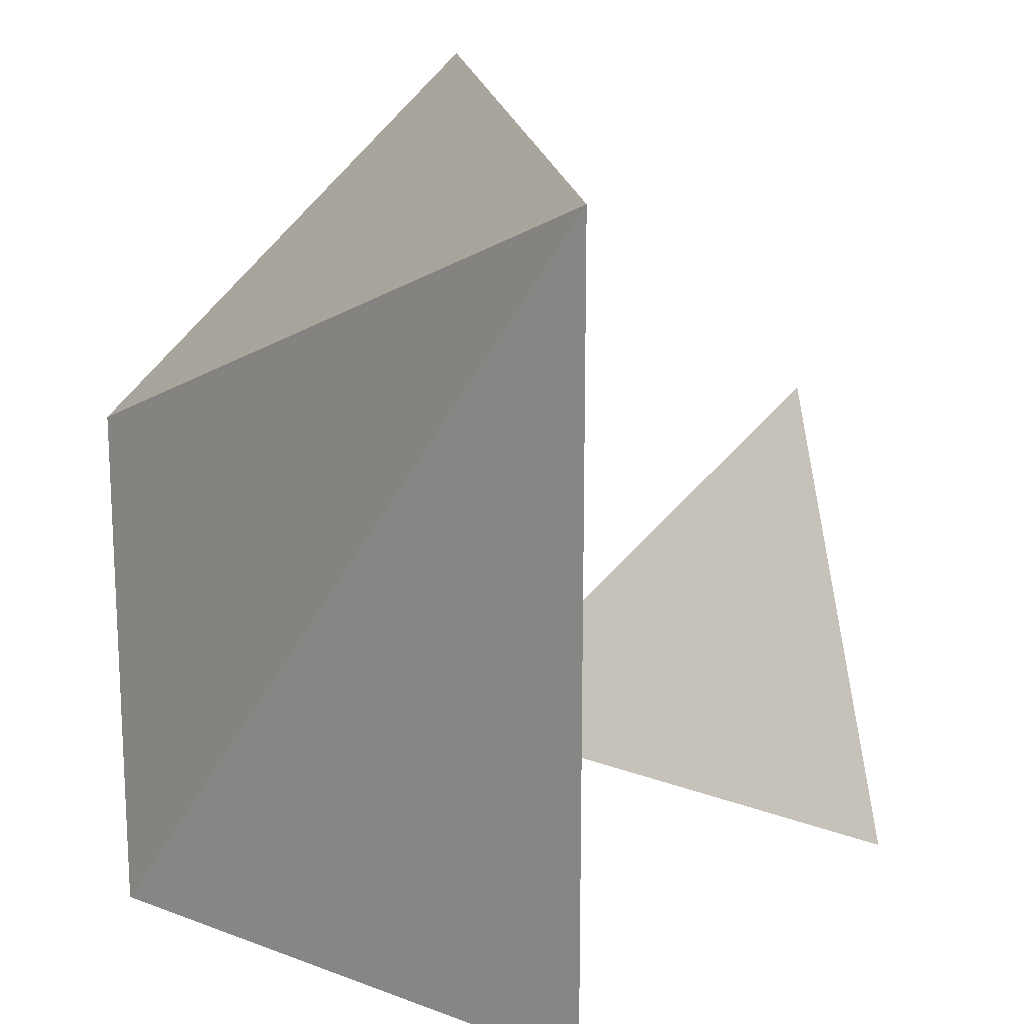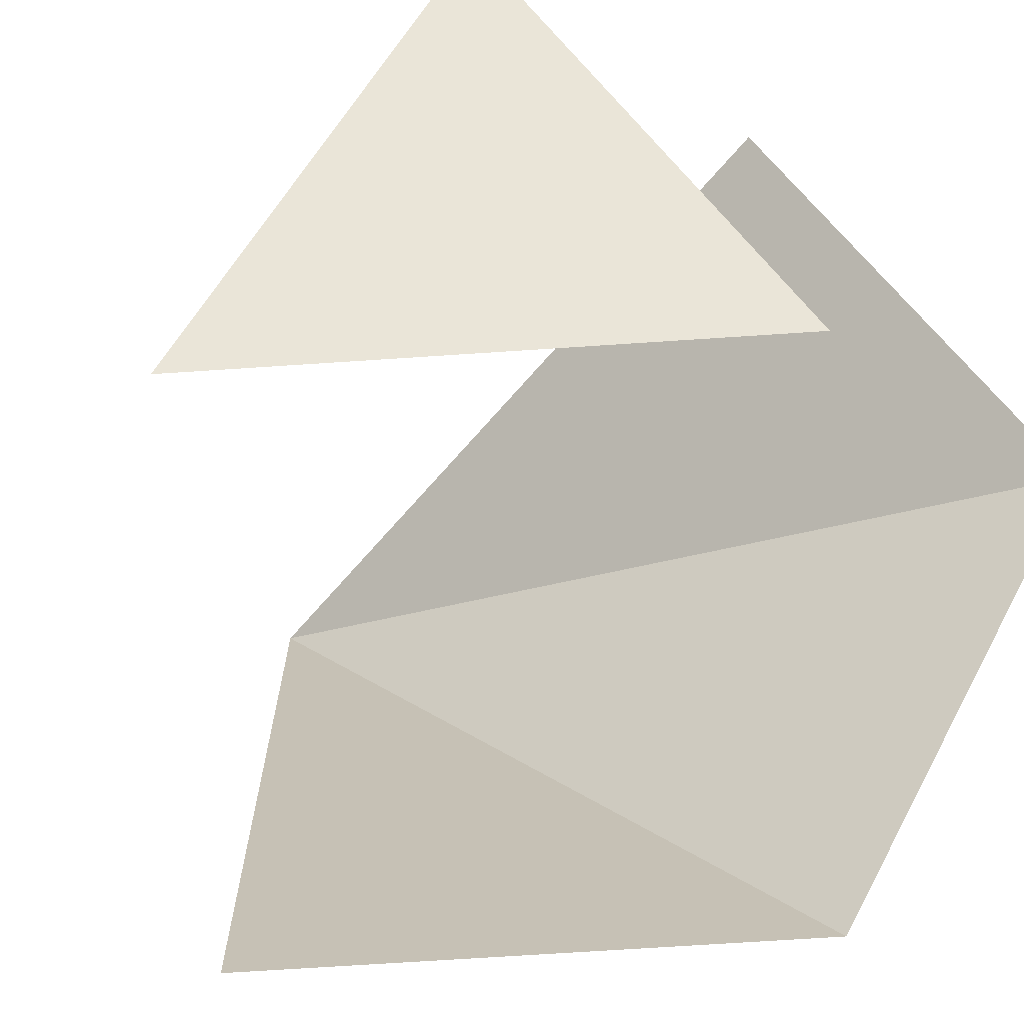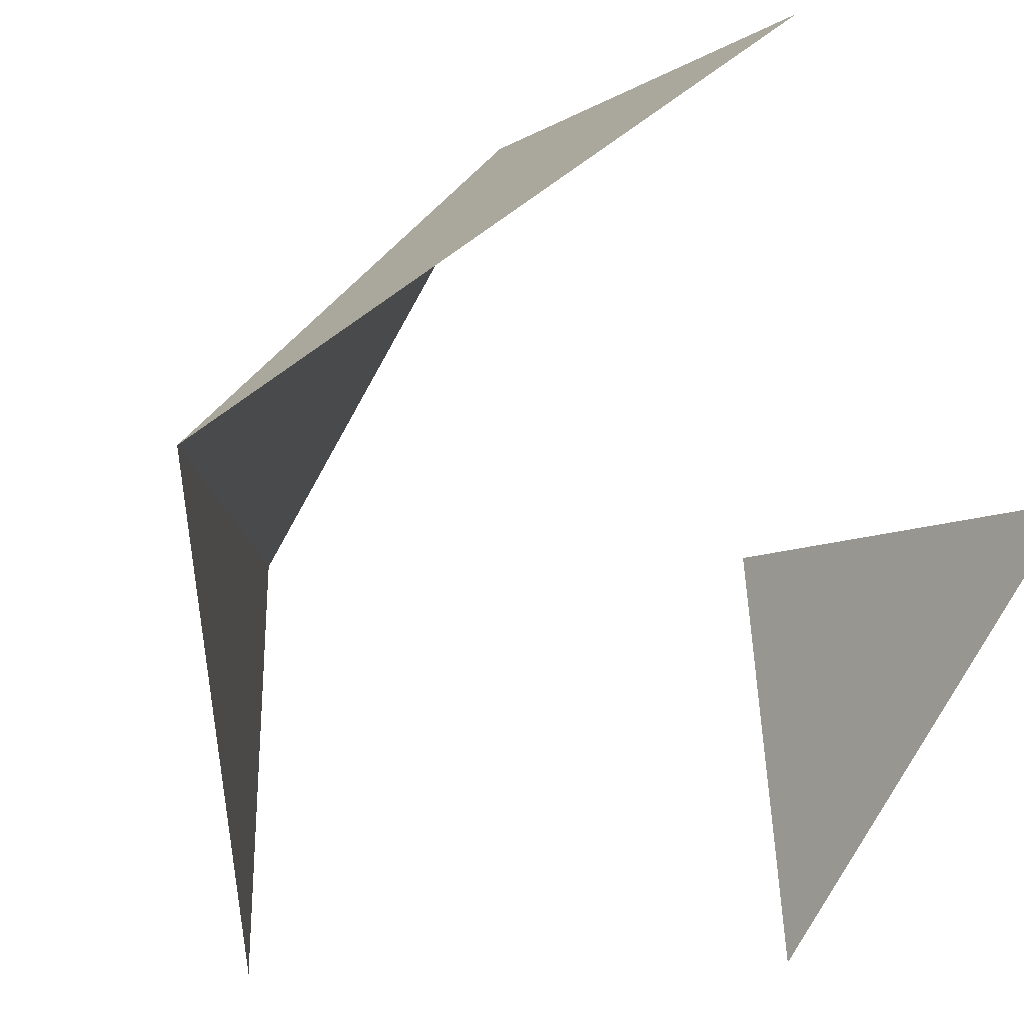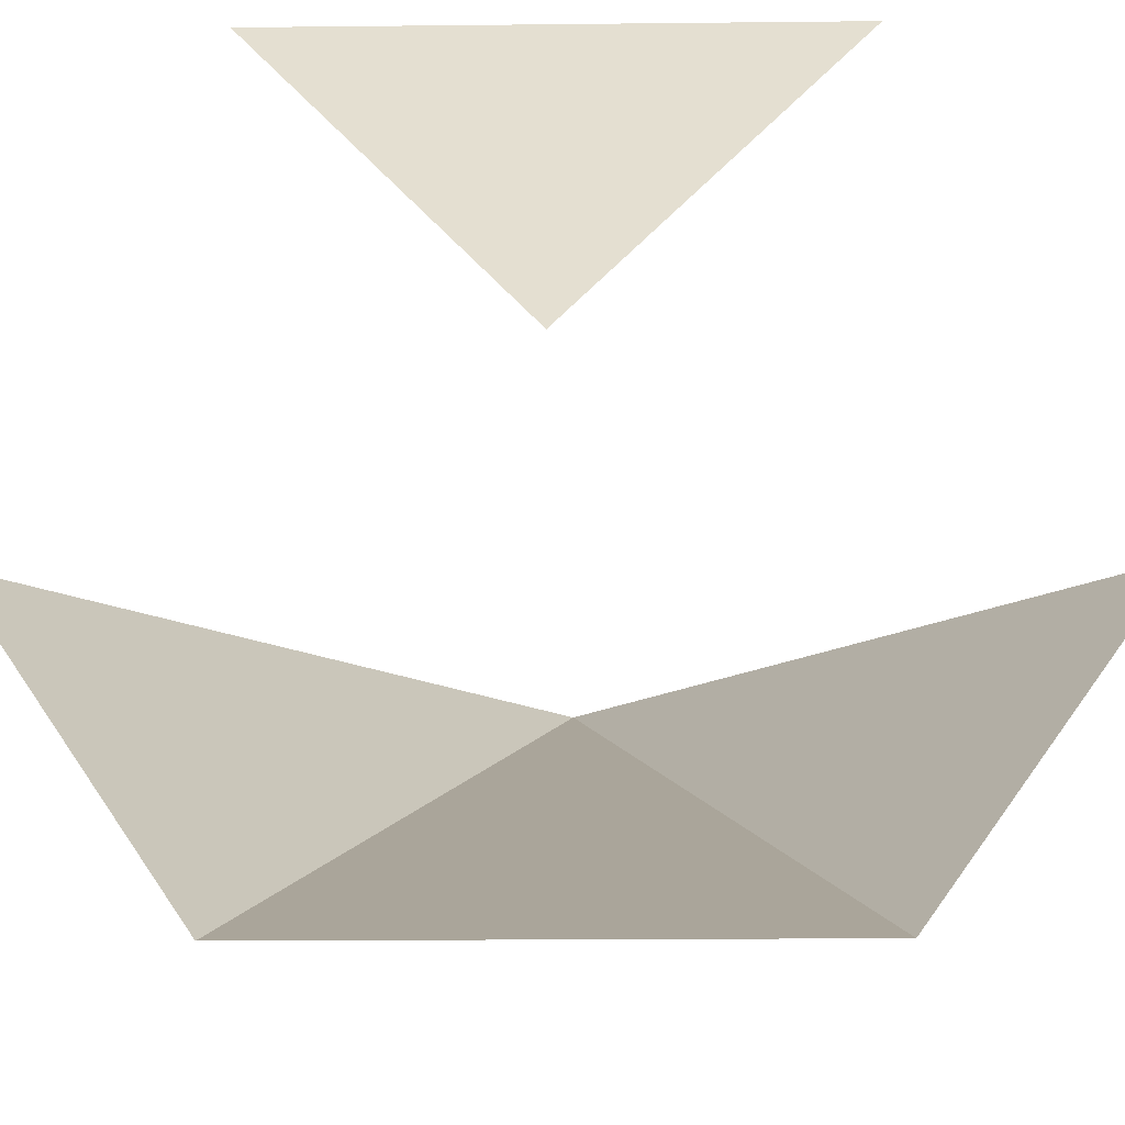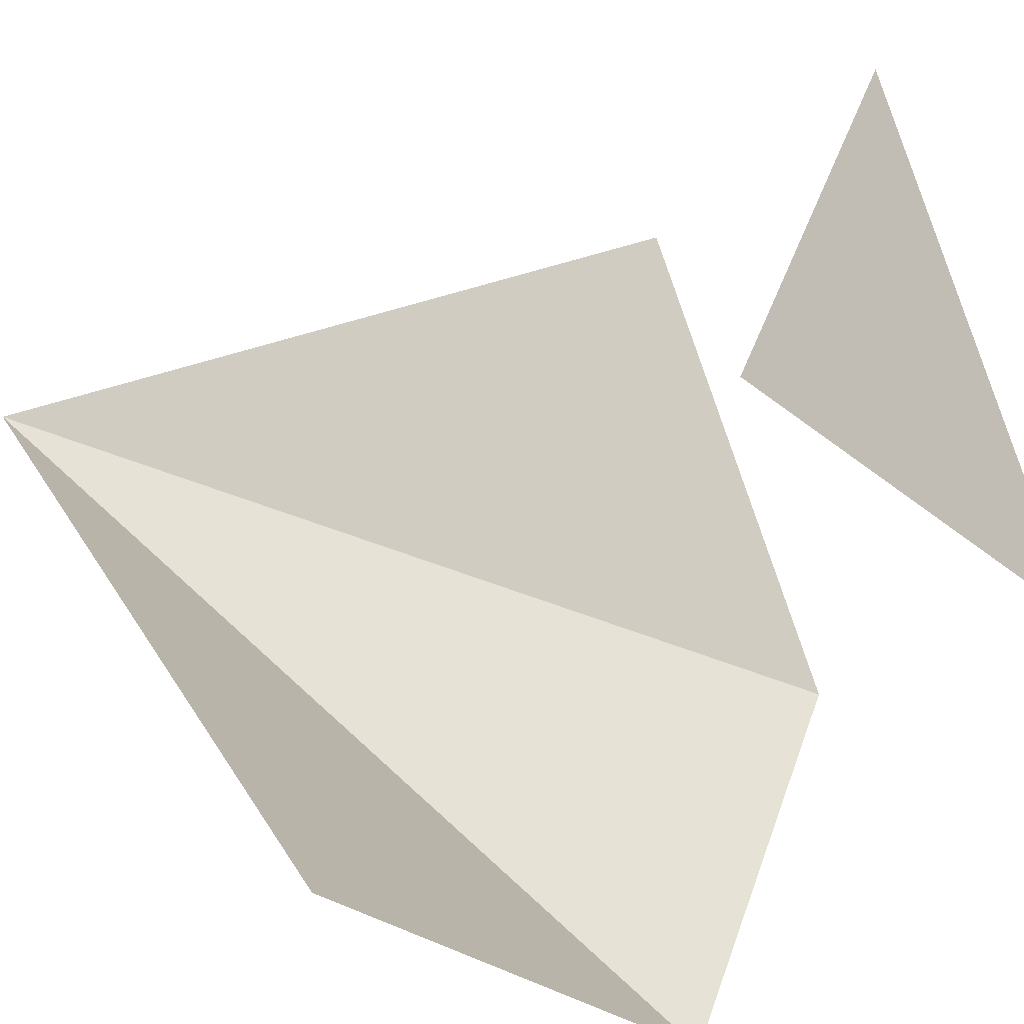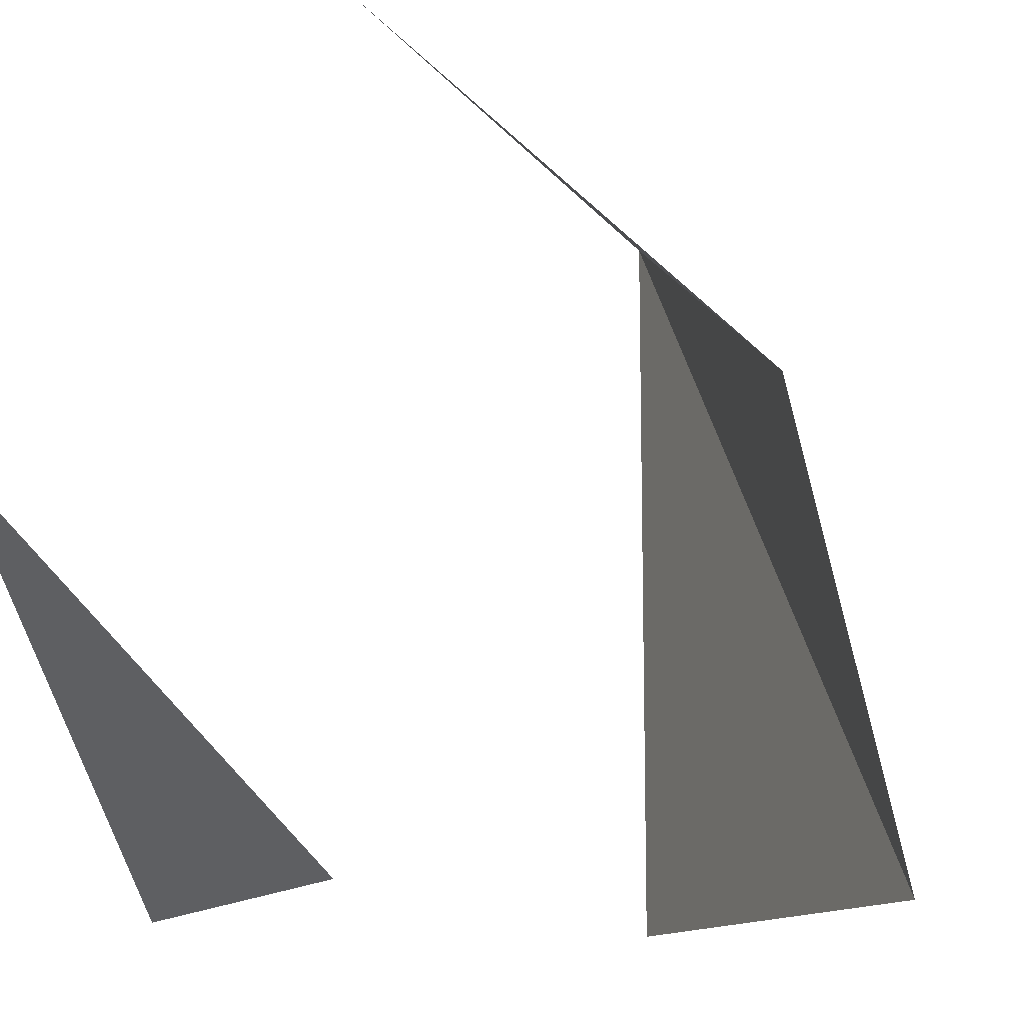
<metadata>
{"format":"obj","ext":"obj","renderer":"f3d","projection":"perspective","resolution":1024,"background":"white","views":[{"elev":18.7,"azim":81.2,"up":"+Z"},{"elev":-70.5,"azim":-131.2,"up":"+Z"},{"elev":47.7,"azim":133.6,"up":"+Z"},{"elev":-17.6,"azim":-133.8,"up":"+Y"},{"elev":36.6,"azim":152.4,"up":"+Y"},{"elev":-12.8,"azim":-68.0,"up":"+Z"}]}
</metadata>
<code>
o 1011_0100.001
v 1 0 -1
v 1 0 1
v -1 1 0
v -1 0 -1
v 0 -1 -1
v 0 1 -1
v -1 0 1
v -1 -1 0
f 5 2 8
f 2 5 1
f 8 2 7
f 4 3 6

</code>
